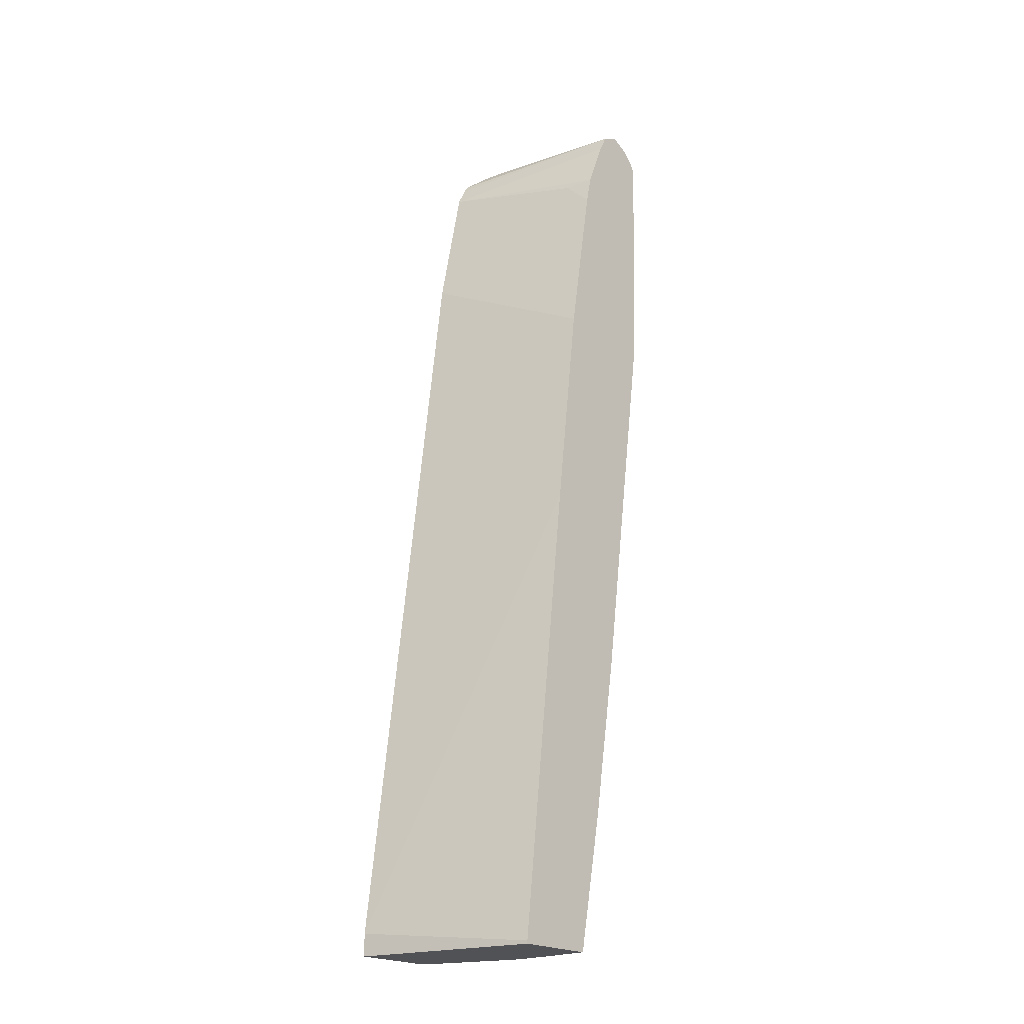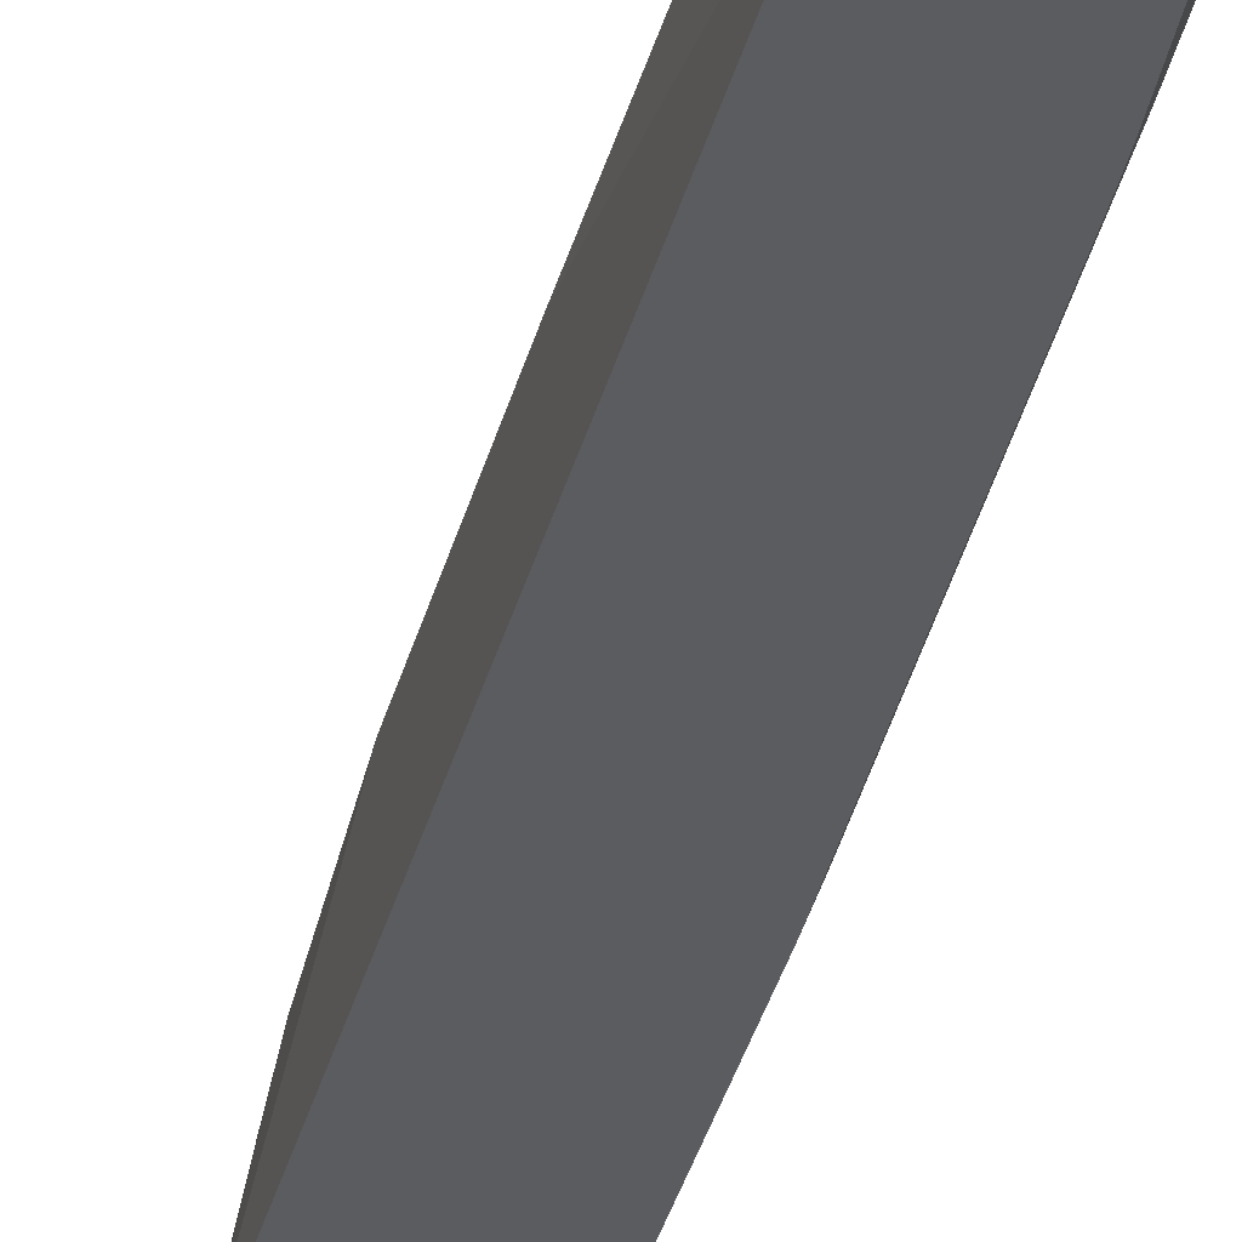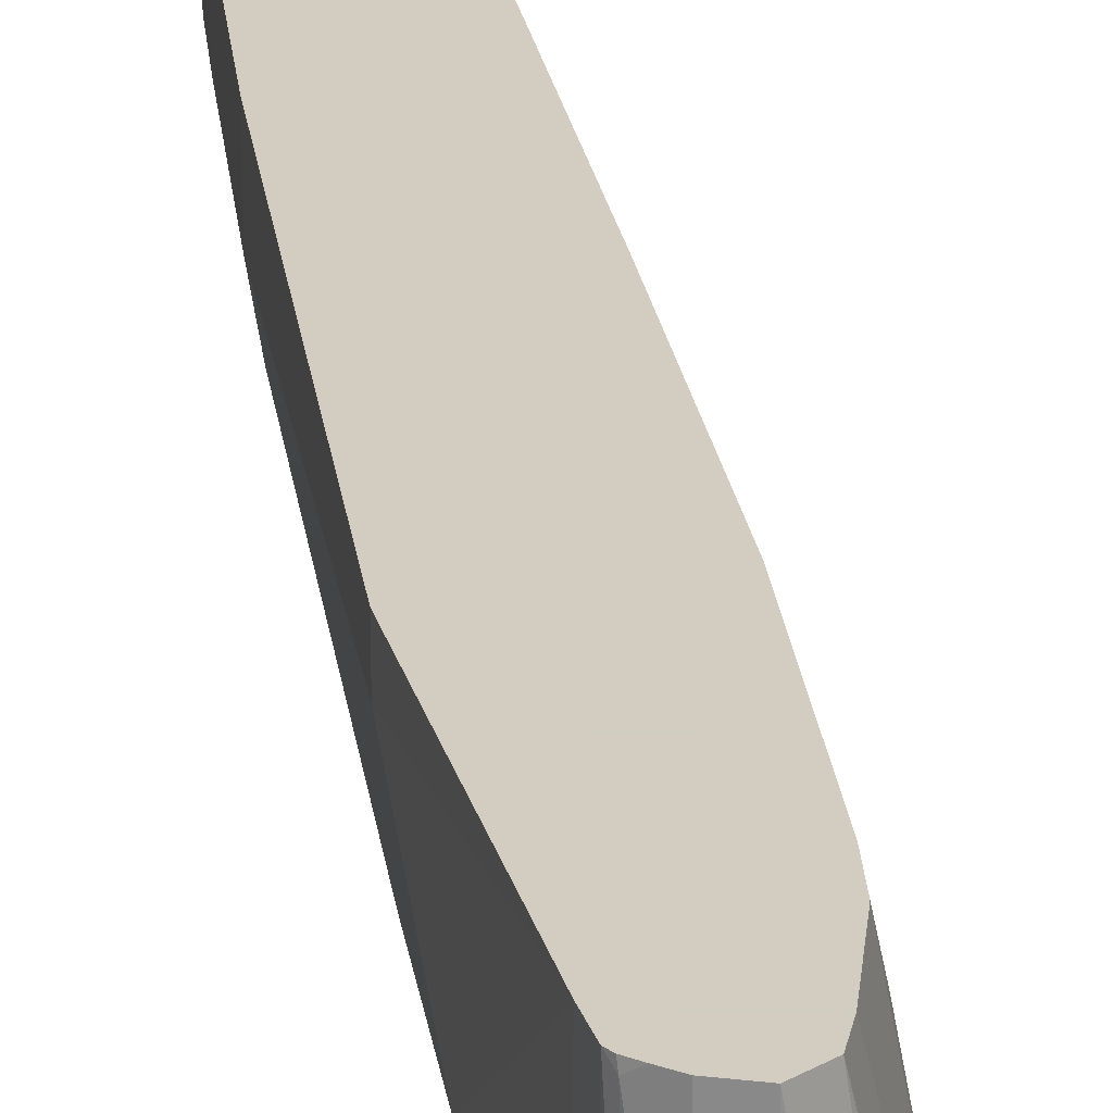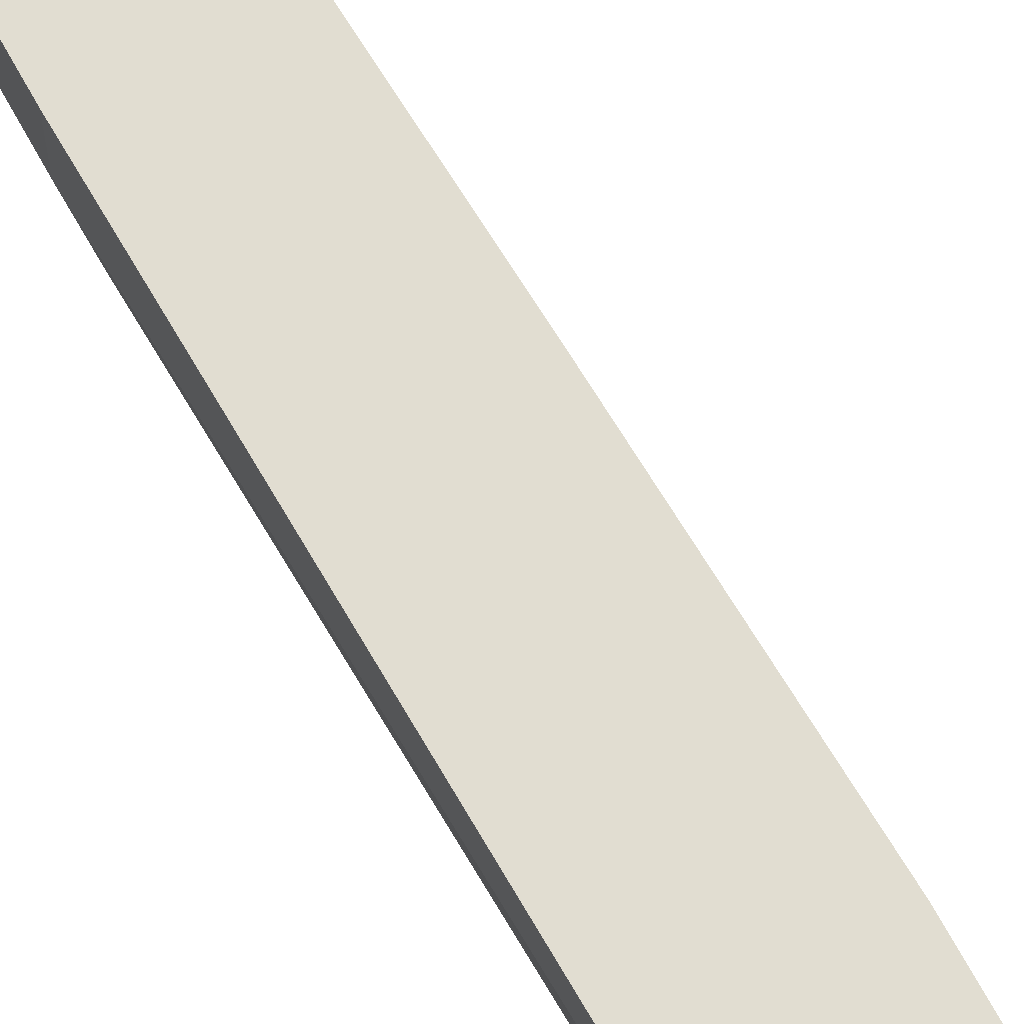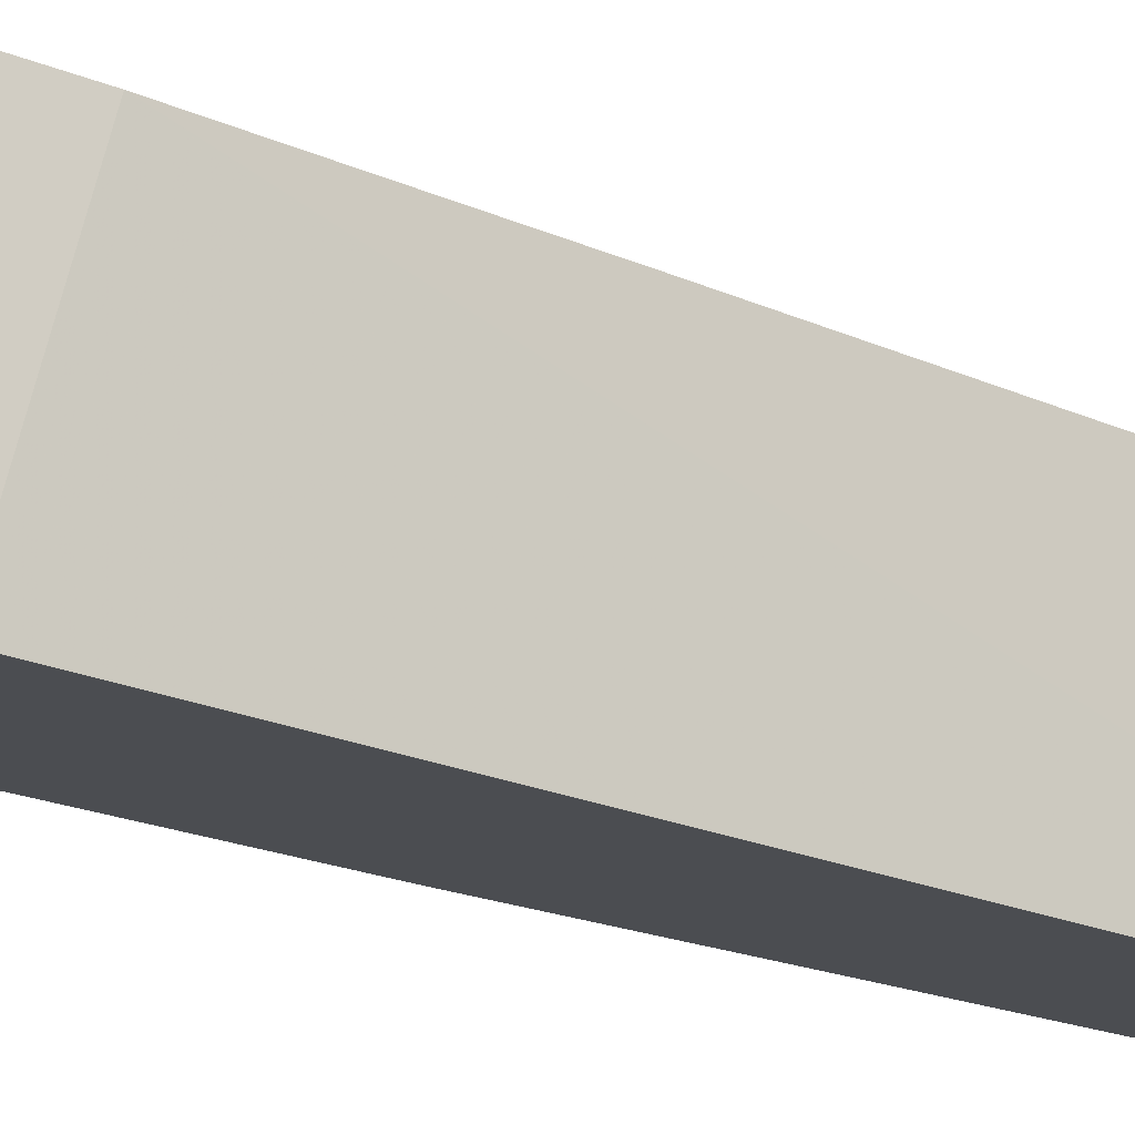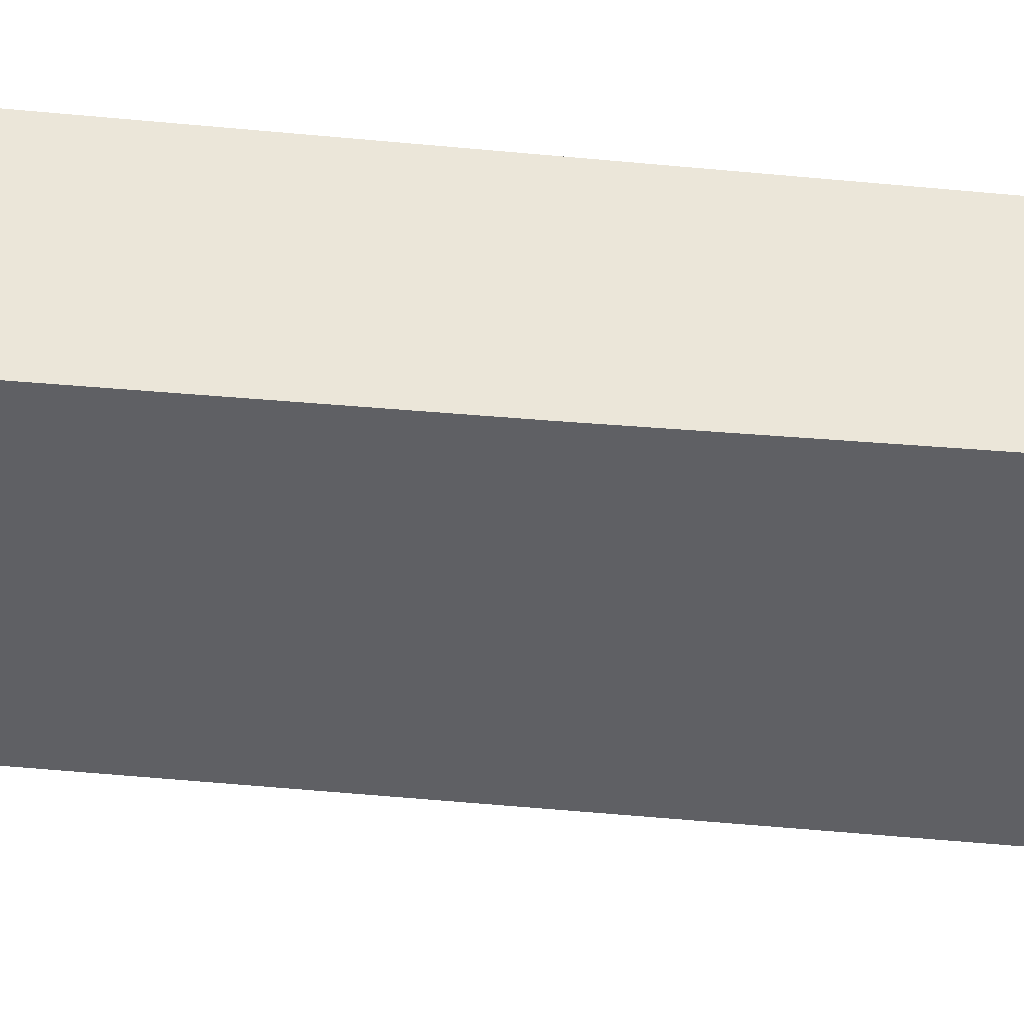
<metadata>
{"format":"obj","ext":"obj","renderer":"f3d","projection":"perspective","resolution":1024,"background":"white","views":[{"elev":-21.3,"azim":-48.7,"up":"+Y"},{"elev":-34.5,"azim":-21.0,"up":"+Z"},{"elev":24.8,"azim":164.2,"up":"+Z"},{"elev":68.7,"azim":141.8,"up":"+Z"},{"elev":-15.8,"azim":-143.6,"up":"+Z"},{"elev":56.1,"azim":-92.0,"up":"+Z"}]}
</metadata>
<code>
v 0.724 0.6491 0.001133
v 0.7153 0.6503 -0.1626
v 0.7208 0.6557 -0.00544
v 0.7213 0.6547 0.001133
v 0.724 0.6221 0.001133
v 0.7153 0.6178 -0.1951
v 0.6991 0.6665 -0.2113
v 0.7045 0.672 -0.1517
v 0.7099 0.6449 -0.1897
v 0.7142 0.6623 0.001133
v 0.7045 0.672 0.001133
v 0.7153 0.4227 -0.09757
v 0.7153 0.4552 -0.1301
v 0.7153 0.5203 -0.1626
v 0.7153 0.5853 -0.1951
v 0.7153 0.3577 0.001133
v 0.7153 0.3577 -0.03254
v 0.7055 0.608 -0.2148
v 0.6974 0.6649 -0.2148
v 0.6503 0.6828 -0.2148
v 0.6828 0.6828 -0.1626
v 0.6828 0.6828 0.001133
v 0.6503 -0.06497 -0.09757
v 0.6828 0.2601 -0.1626
v 0.7055 0.5755 -0.2148
v 0.6828 0.3251 -0.1951
v 0.6828 0.3773 -0.2148
v 0.6828 0.13 0.001133
v 0.6828 0.13 -0.03254
v 0.6503 -0.09749 -0.06504
v 0.6287 0.672 -0.2148
v 0.6503 0.6828 -0.1951
v 0.6341 0.6747 -0.1788
v 0.6612 0.672 0.001133
v 0.5853 -0.4552 -0.09757
v 0.6178 -0.2276 -0.1301
v 0.6503 0.03258 -0.1626
v 0.6503 0.09762 -0.1951
v 0.6454 0.1147 -0.2148
v 0.6779 0.3423 -0.2148
v 0.6503 -0.09749 0.001133
v 0.6178 -0.2926 -0.06504
v 0.6287 0.672 -0.1951
v 0.608 0.6552 -0.2148
v 0.6608 0.6712 0.001133
v 0.6027 0.6461 -0.2148
v 0.6097 -0.3413 -0.01626
v 0.5853 -0.4588 -0.06149
v 0.5845 -0.4588 -0.09442
v 0.5818 -0.4588 -0.1046
v 0.552 -0.4588 -0.1951
v 0.5772 -0.3942 -0.1626
v 0.5853 -0.3576 -0.1626
v 0.5853 -0.2926 -0.1951
v 0.5804 -0.2754 -0.2148
v 0.6178 -0.2926 0.001133
v 0.6004 0.6416 -0.2148
v 0.5961 0.633 -0.2148
v 0.6503 0.6503 0.001133
v 0.5853 -0.4588 0.001133
v 0.5492 -0.4588 -0.2022
v 0.5528 -0.4552 -0.1951
v 0.5755 -0.3024 -0.2148
v 0.5745 -0.3685 -0.1842
v 0.5917 0.6242 -0.2148
v 0.6261 0.5892 0.001133
v 0.4878 -0.4588 0.001133
v 0.5441 -0.4588 -0.2148
v 0.6178 0.5853 -0.03254
v 0.6257 0.588 0.001133
v 0.5592 0.4616 -0.2148
v 0.4454 -0.4588 -0.2148
v 0.4878 -0.4552 0.001133
v 0.6178 0.5528 0.001133
v 0.5853 0.3577 0.001133
v 0.4454 -0.4325 -0.2148
v 0.5528 0.09762 0.001133
f 33 44 34
f 34 44 46
f 32 43 33
f 34 46 45
f 33 43 44
f 35 42 47
f 35 51 52
f 35 48 49
f 35 49 50
f 35 50 51
f 35 52 53
f 35 53 36
f 37 53 54
f 31 44 43
f 36 53 37
f 35 47 48
f 30 56 42
f 23 42 35
f 28 30 29
f 20 32 22
f 37 54 38
f 20 22 21
f 22 32 33
f 22 33 34
f 23 30 42
f 23 35 36
f 23 36 37
f 23 37 24
f 24 37 38
f 24 38 26
f 26 38 39
f 26 39 40
f 26 40 27
f 28 41 30
f 30 41 56
f 38 54 55
f 65 70 66
f 42 56 47
f 59 65 66
f 61 68 63
f 61 63 64
f 61 64 62
f 65 69 70
f 65 71 69
f 67 73 76
f 67 76 72
f 69 71 74
f 69 74 70
f 71 75 74
f 71 76 75
f 73 77 76
f 75 76 77
f 20 43 32
f 58 65 59
f 54 63 55
f 53 64 63
f 53 62 64
f 45 46 57
f 45 57 58
f 45 58 59
f 47 56 60
f 47 60 48
f 48 60 67
f 48 67 72
f 38 55 39
f 48 72 68
f 48 61 51
f 48 51 50
f 48 50 49
f 51 61 62
f 51 62 53
f 51 53 52
f 53 63 54
f 48 68 61
f 20 31 43
f 18 39 55
f 18 31 20
f 1 28 16
f 1 16 5
f 1 5 15
f 1 15 6
f 1 6 2
f 2 7 8
f 2 8 3
f 2 6 9
f 2 9 7
f 3 10 4
f 3 8 11
f 3 11 10
f 5 12 13
f 5 13 14
f 5 14 15
f 1 41 28
f 5 16 17
f 1 56 41
f 1 67 60
f 18 20 19
f 1 2 3
f 1 3 4
f 1 4 10
f 1 10 11
f 1 11 22
f 1 22 34
f 1 34 45
f 1 45 59
f 1 59 66
f 1 66 70
f 1 70 74
f 1 74 75
f 1 75 77
f 1 77 73
f 1 60 56
f 5 17 12
f 1 73 67
f 6 25 18
f 17 30 23
f 18 25 27
f 18 27 40
f 18 40 39
f 18 55 63
f 18 63 68
f 18 72 76
f 18 76 71
f 18 71 65
f 18 65 58
f 18 58 57
f 18 57 46
f 18 46 44
f 6 15 25
f 18 44 31
f 17 29 30
f 16 29 17
f 18 68 72
f 15 27 25
f 6 19 7
f 16 28 29
f 6 7 9
f 7 19 20
f 7 20 21
f 6 18 19
f 8 21 22
f 8 22 11
f 7 21 8
f 12 23 13
f 13 23 24
f 13 24 14
f 14 24 26
f 14 26 15
f 15 26 27
f 12 17 23

</code>
